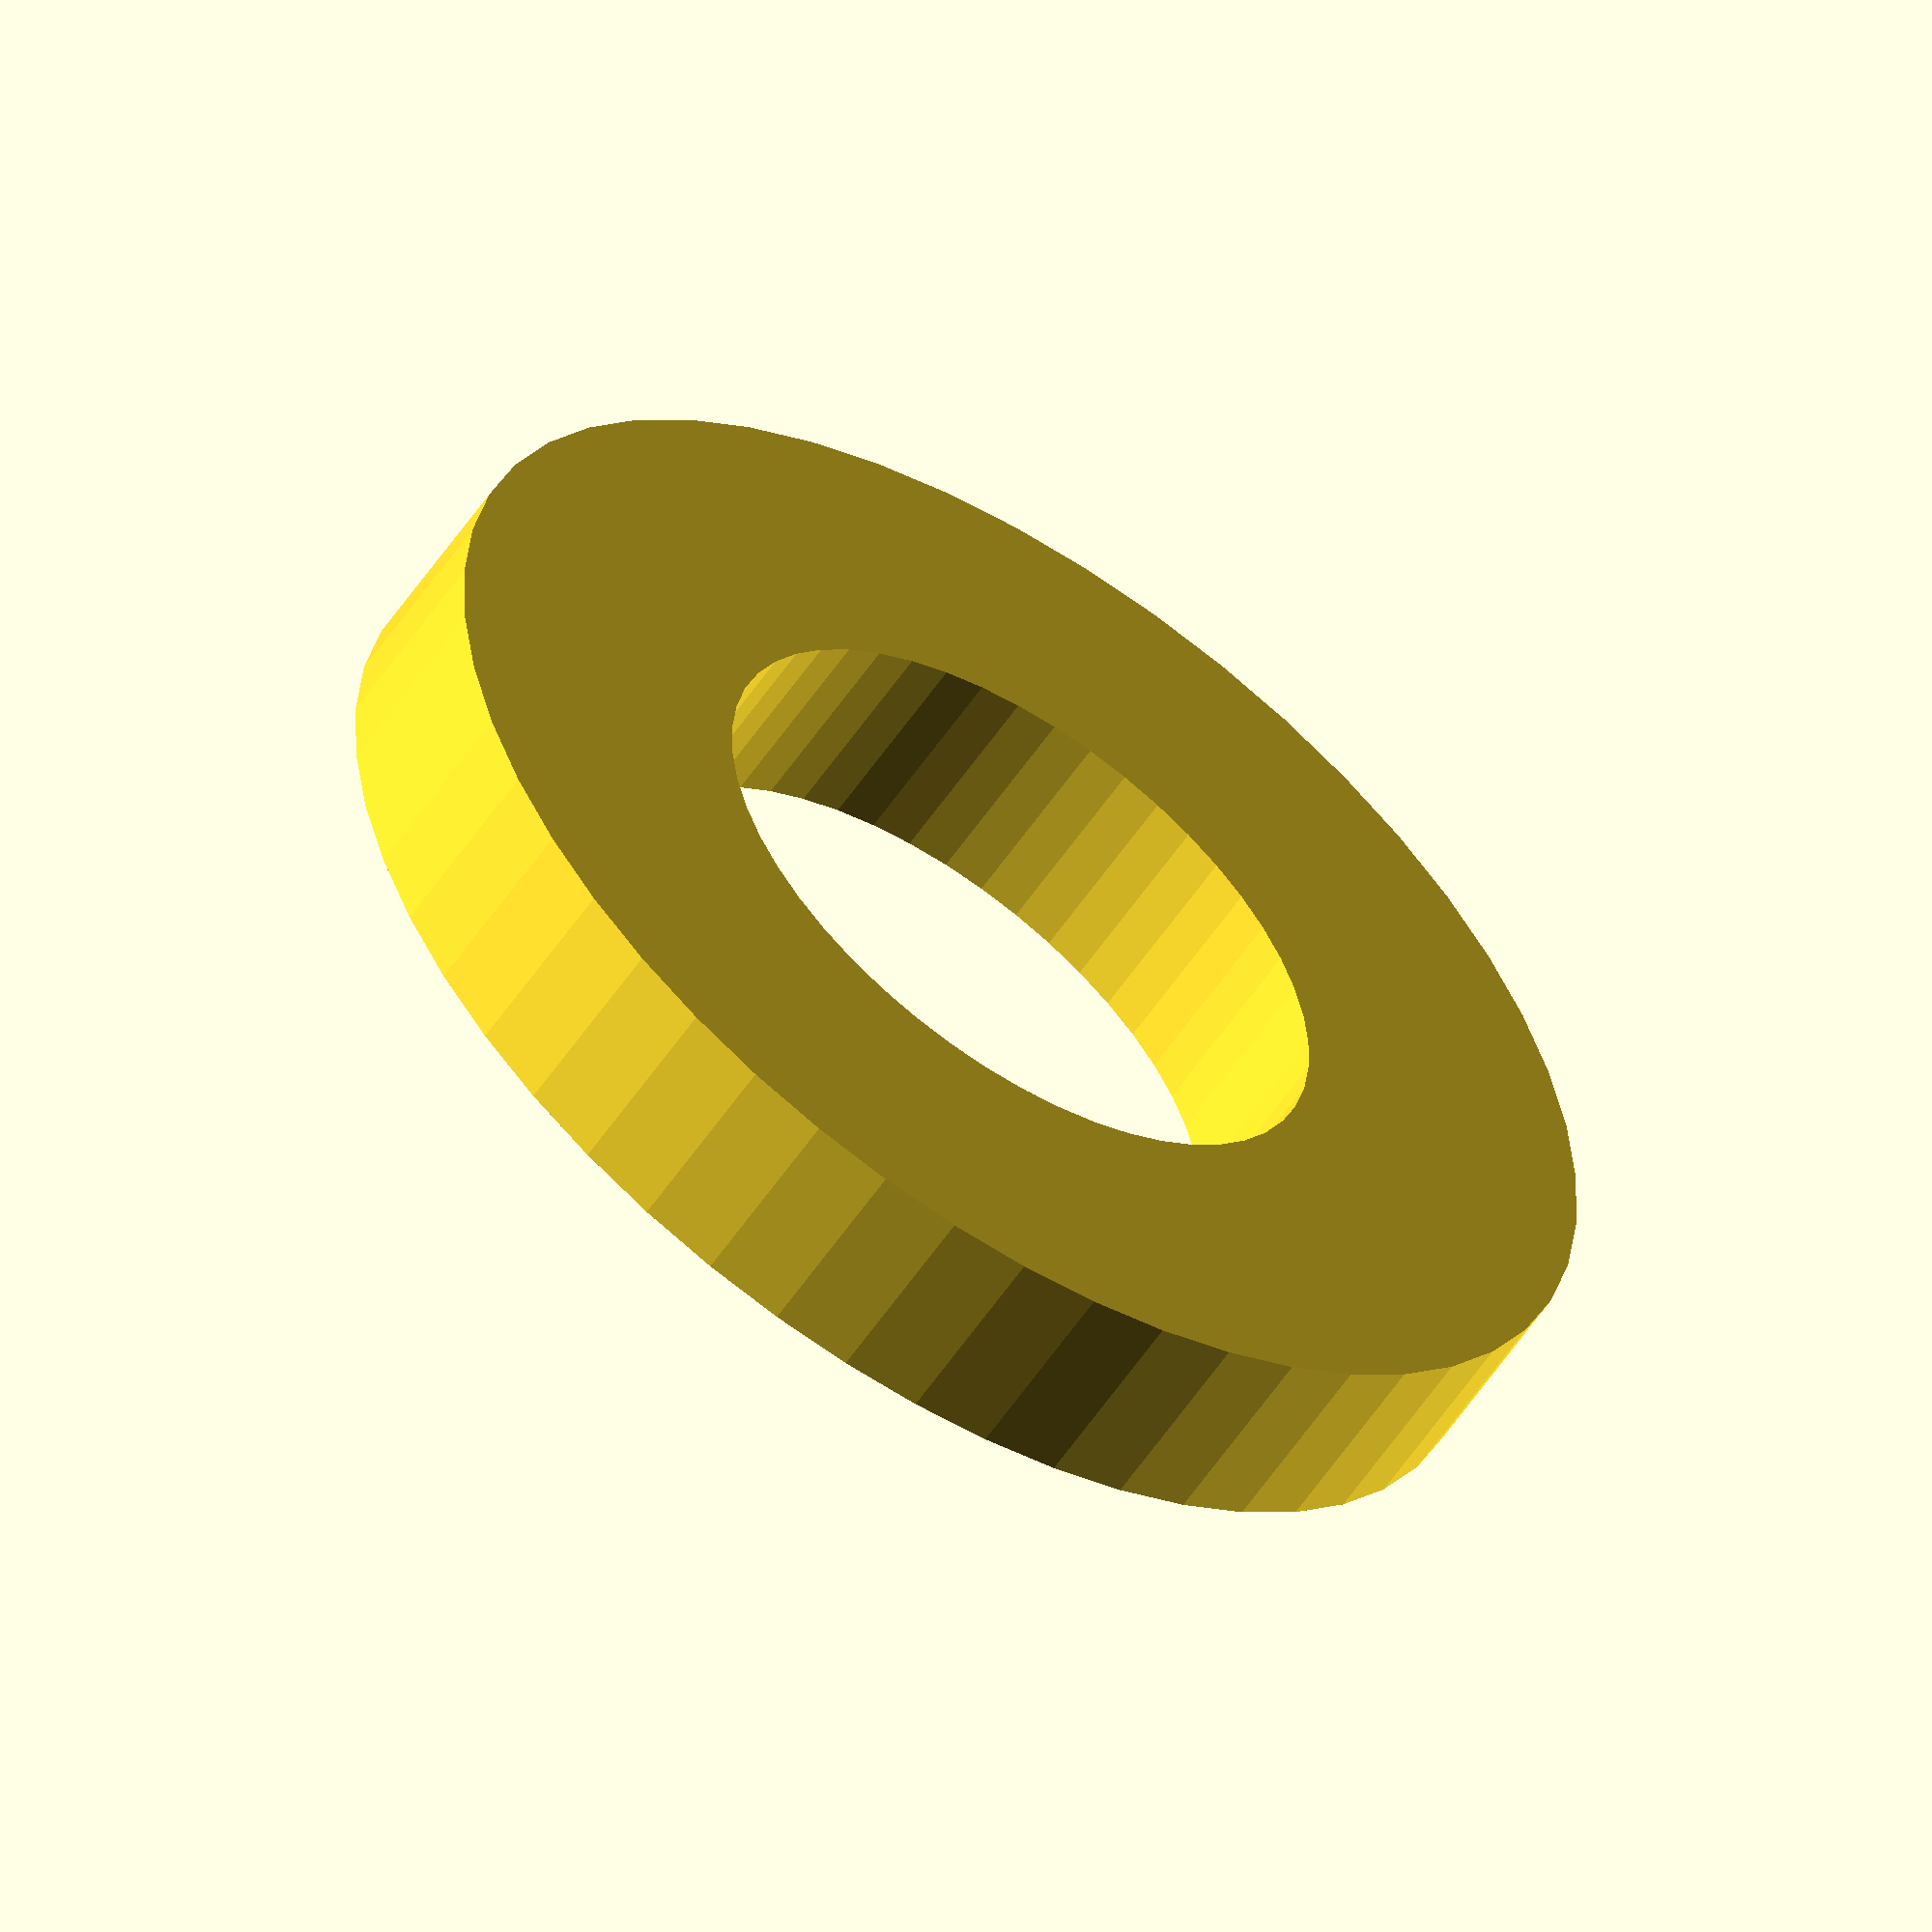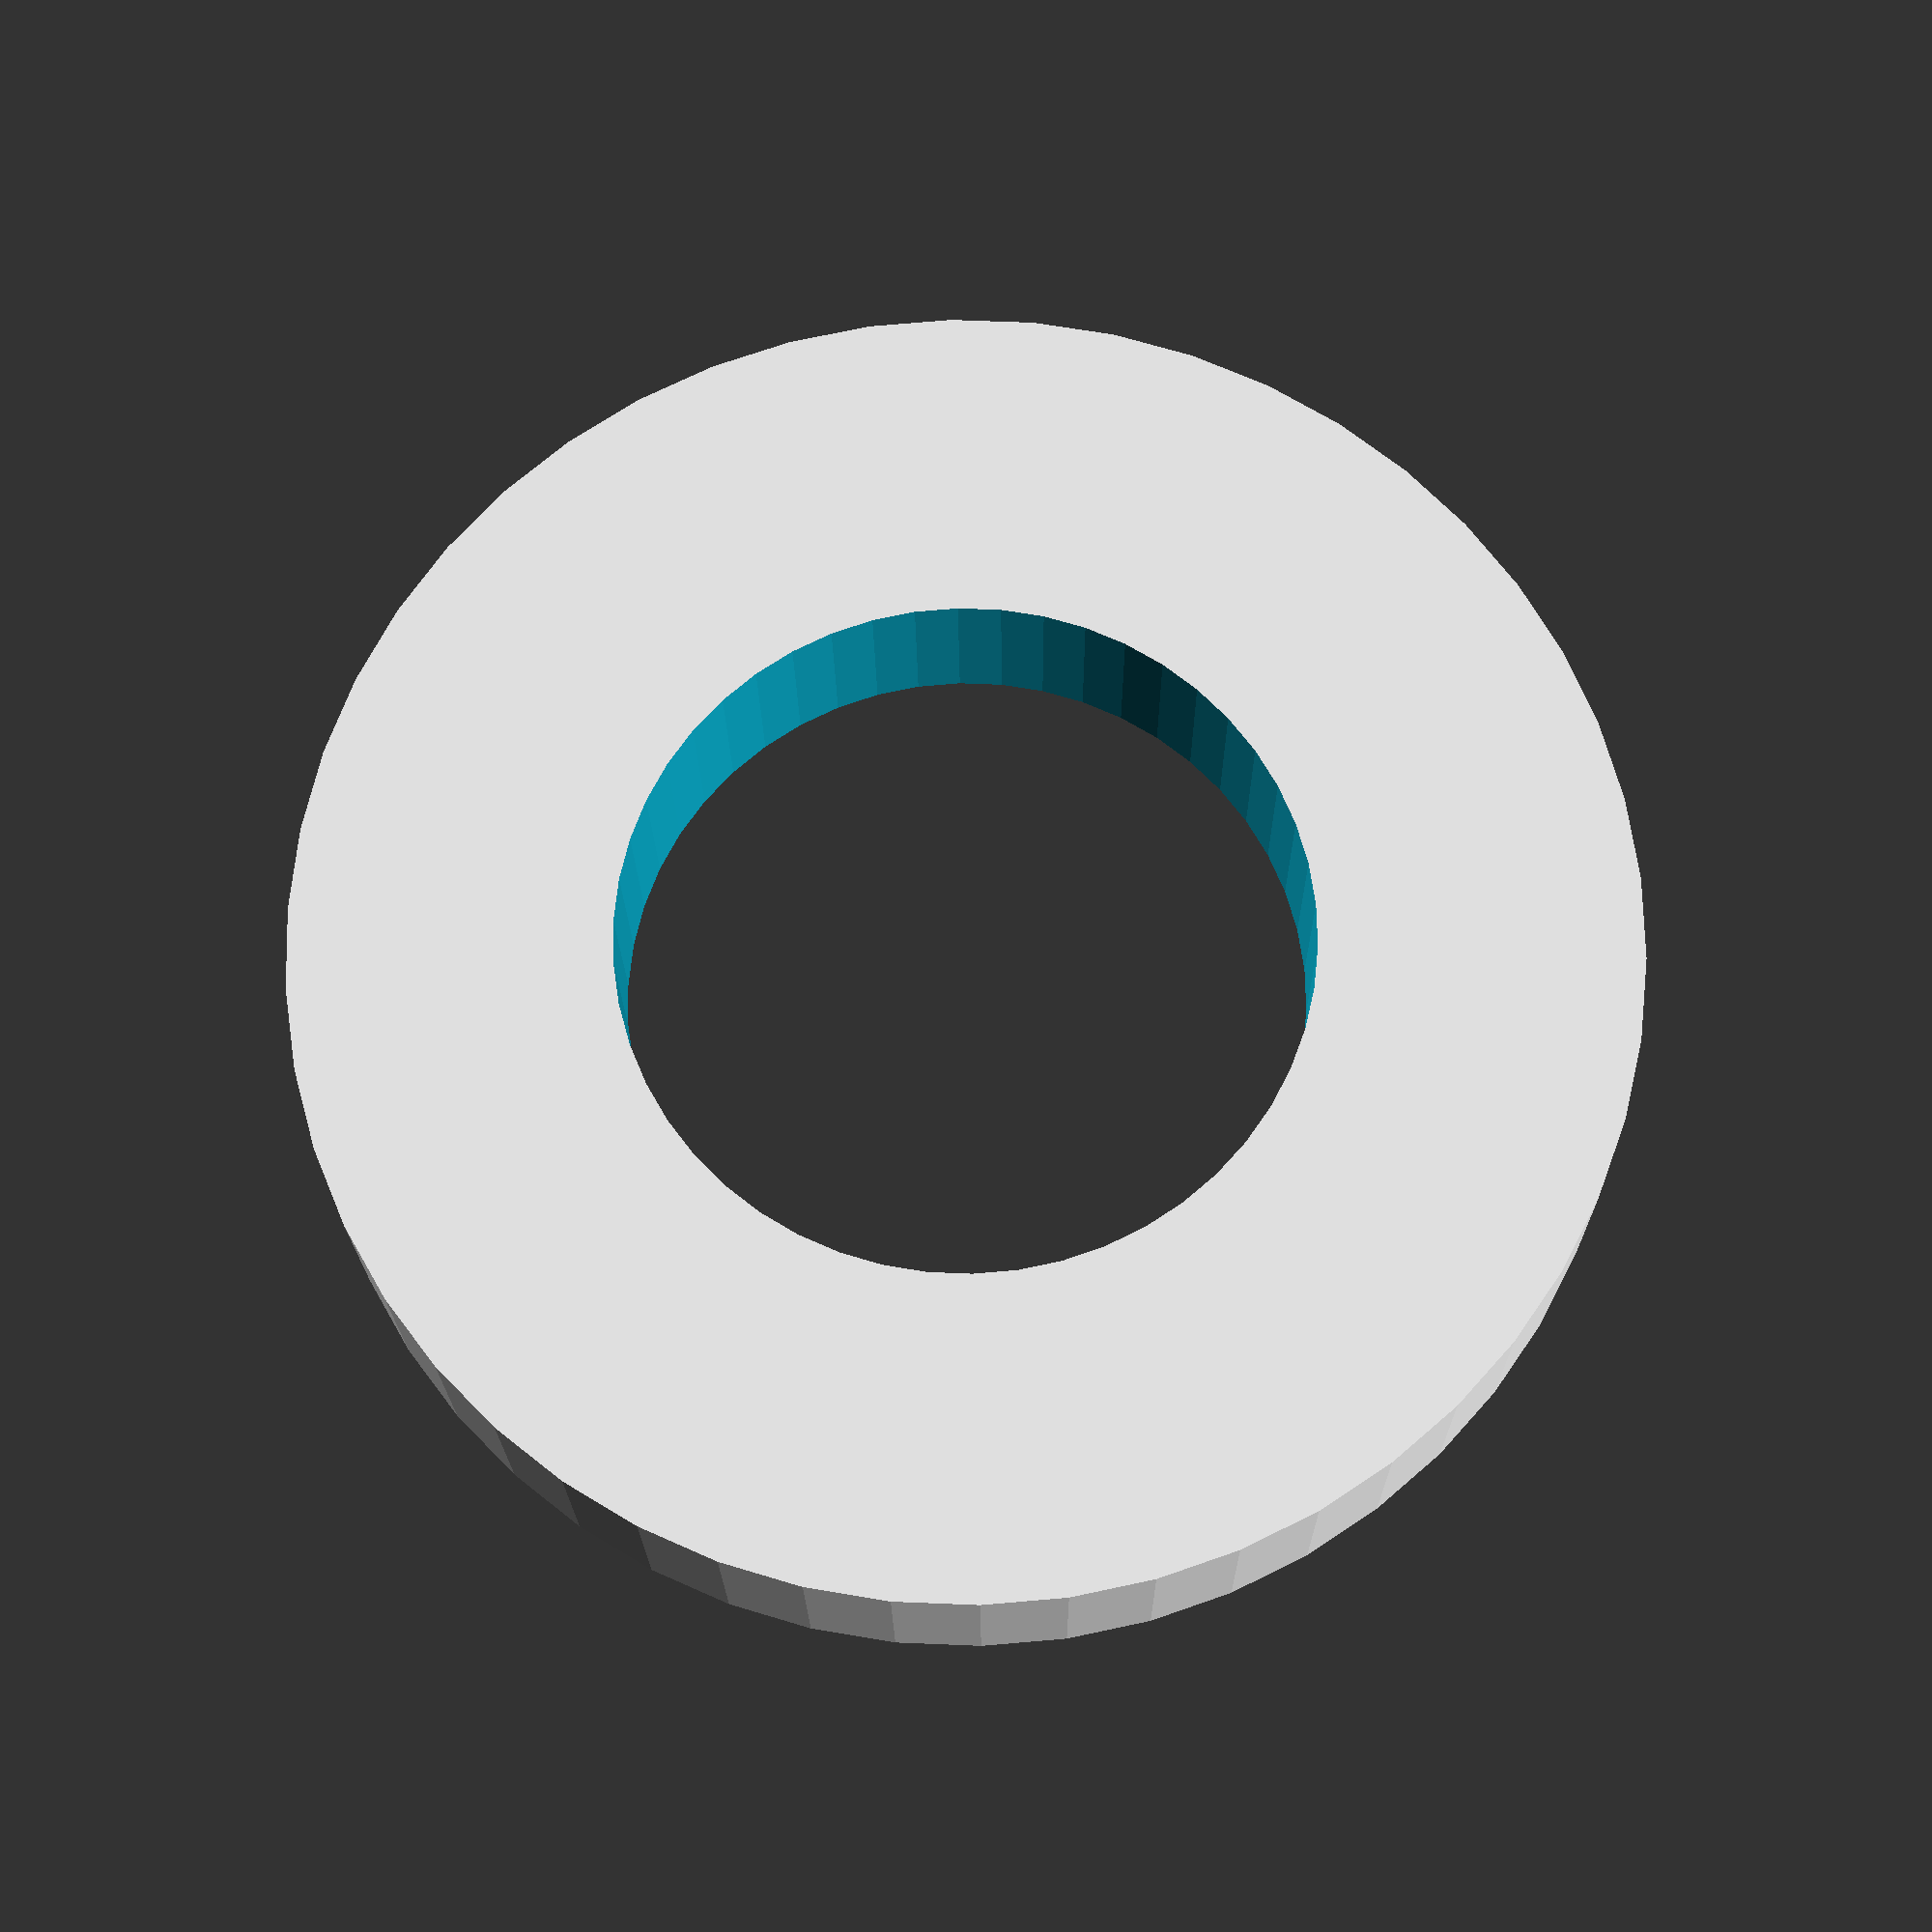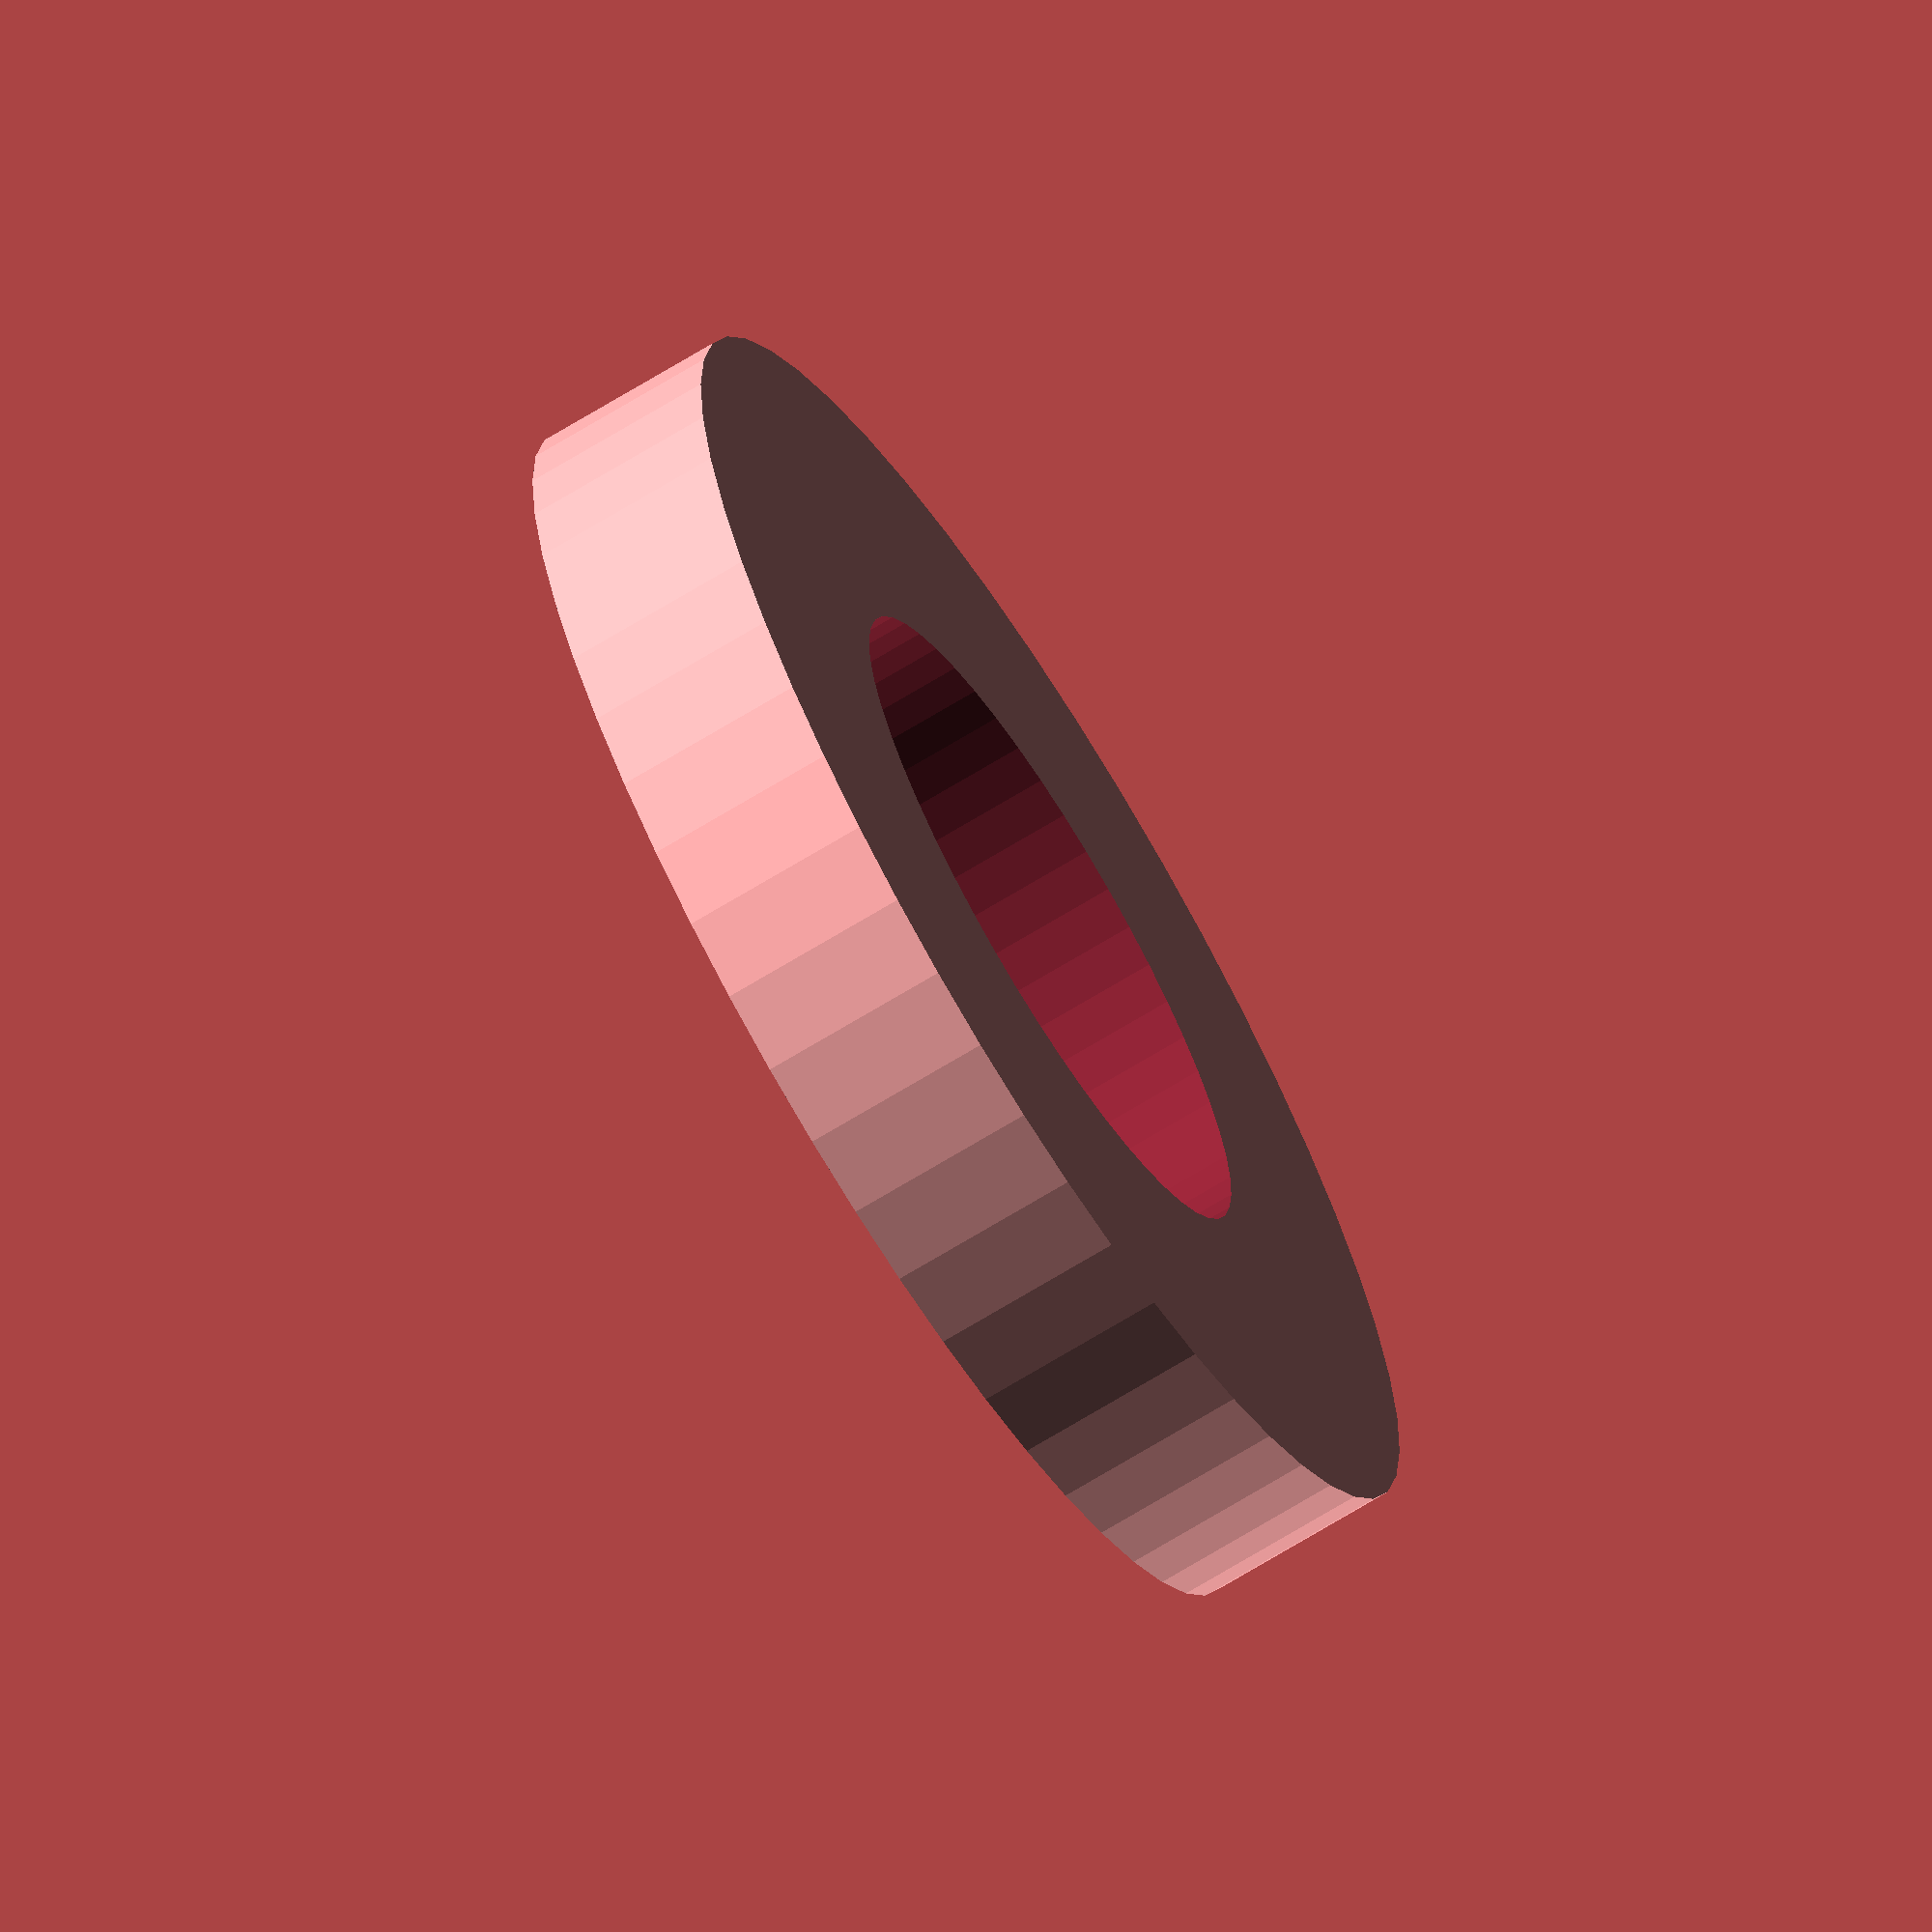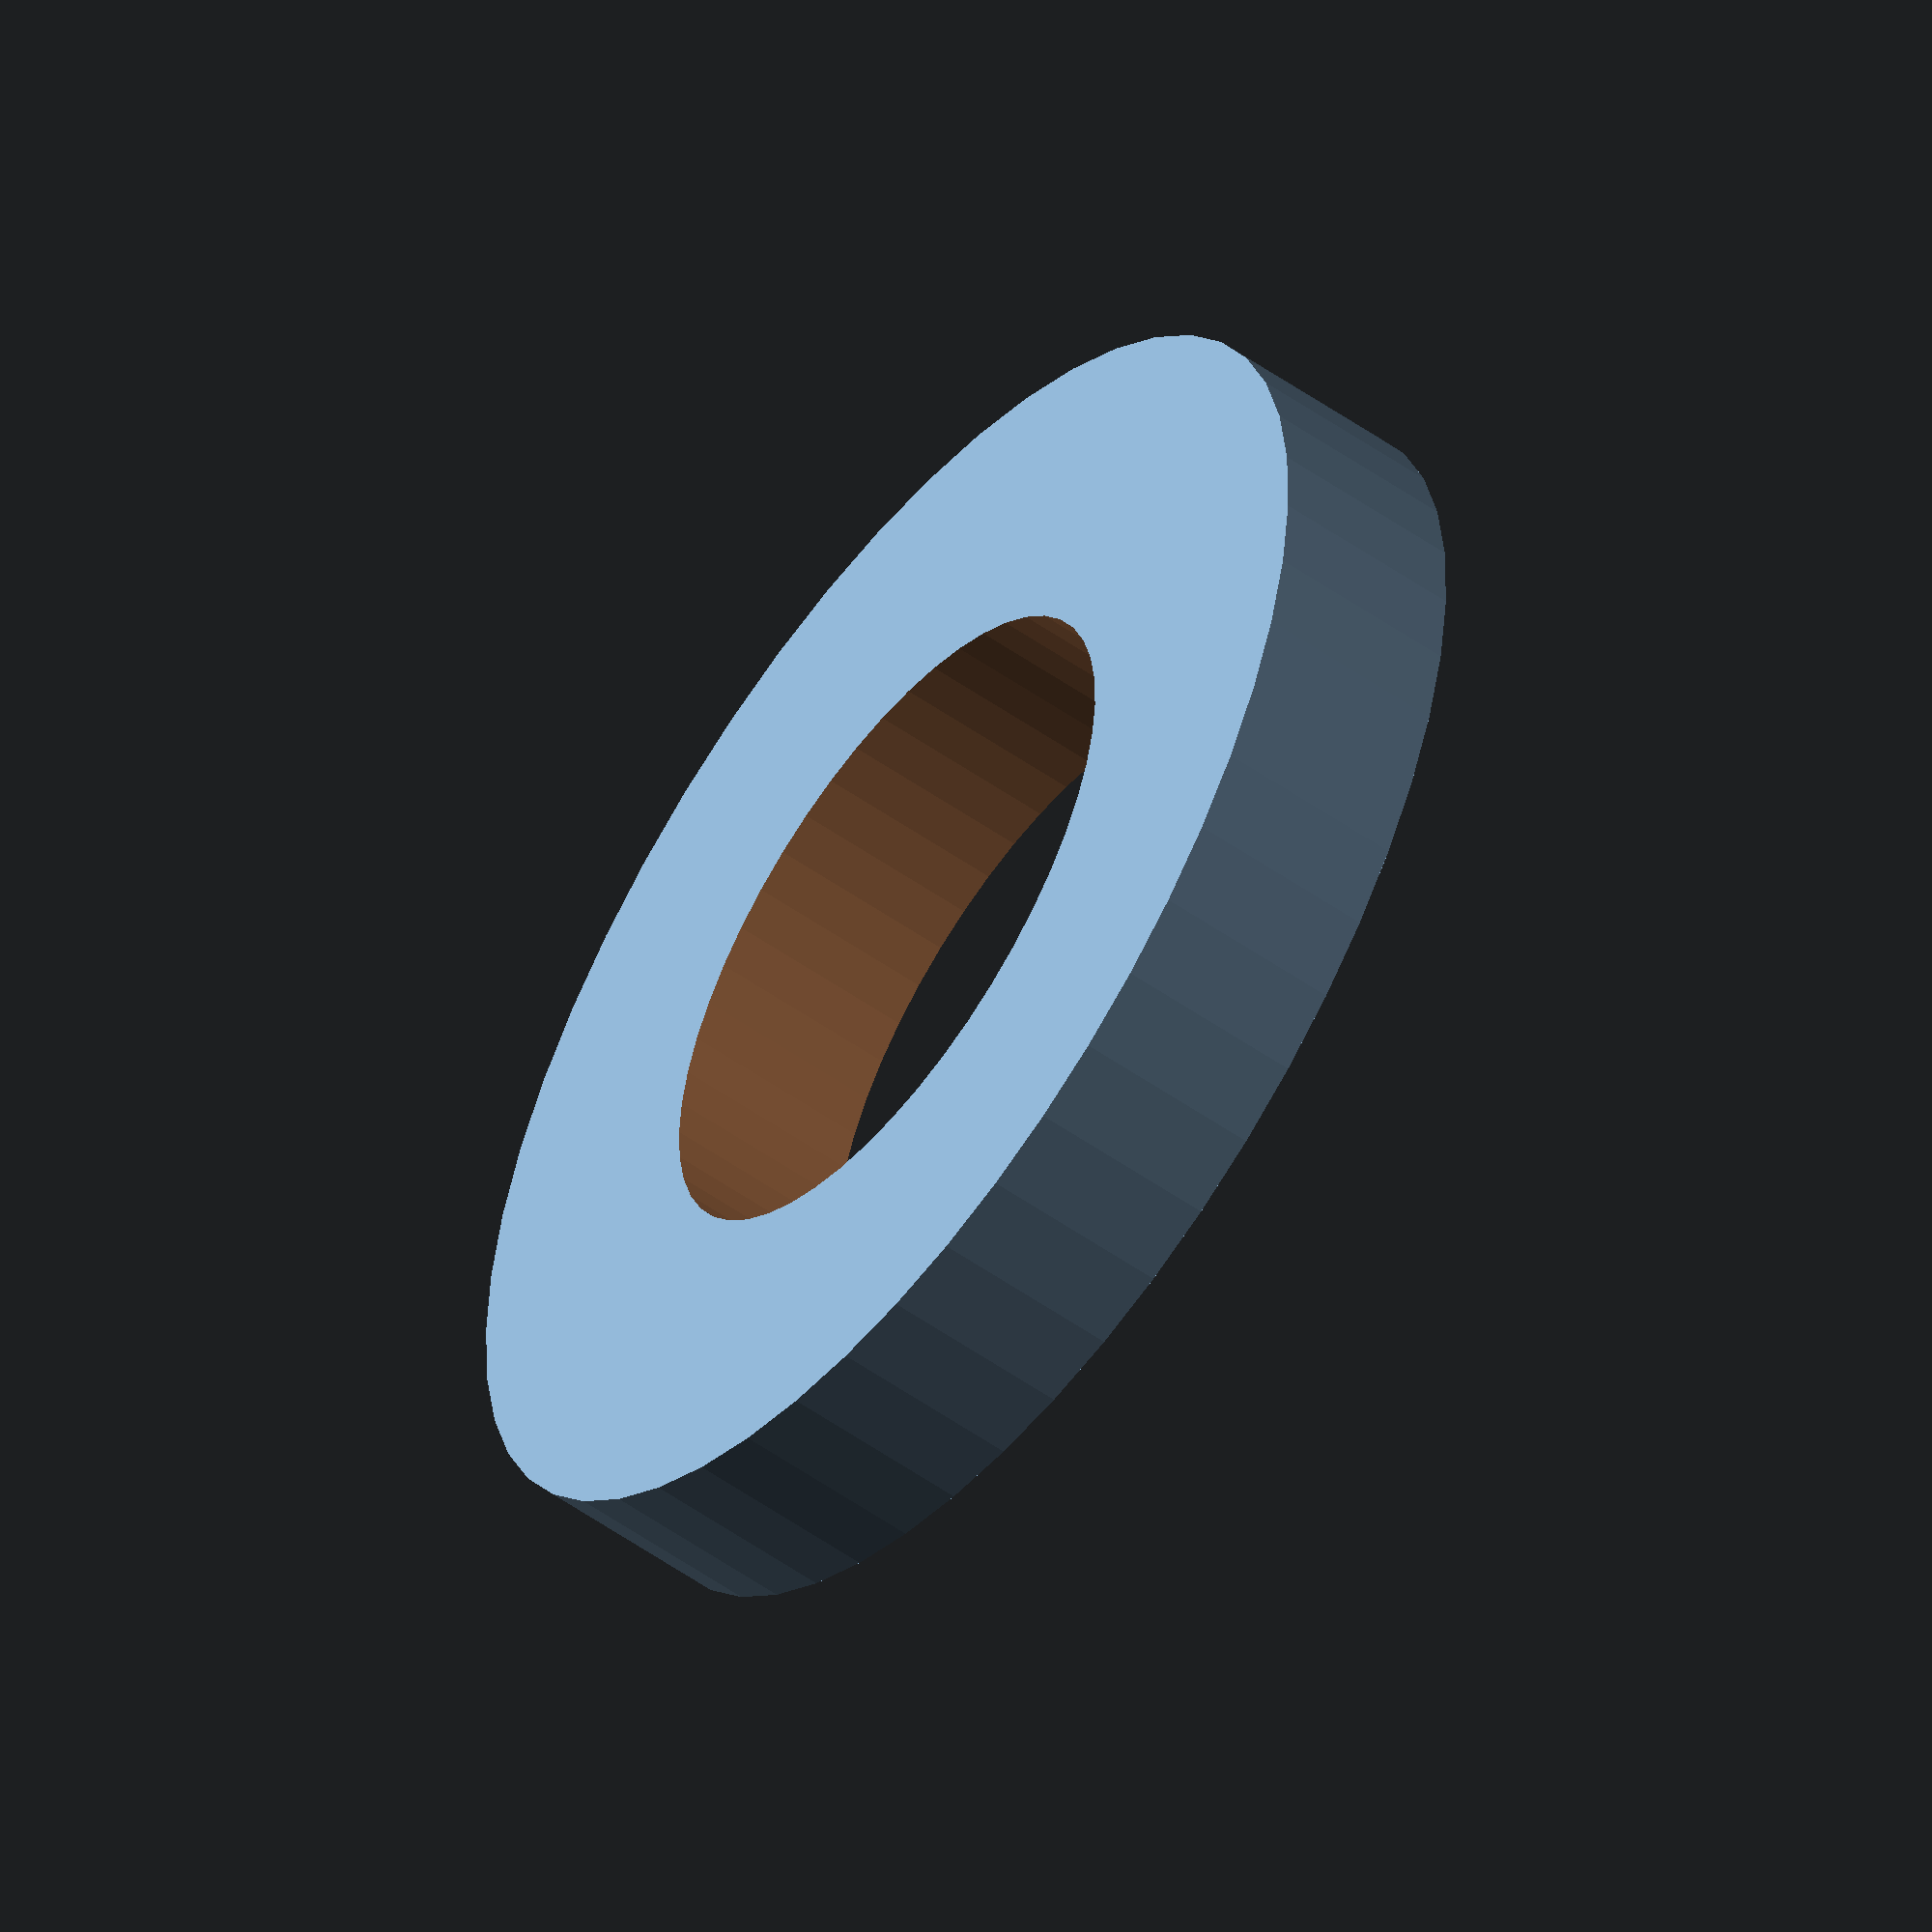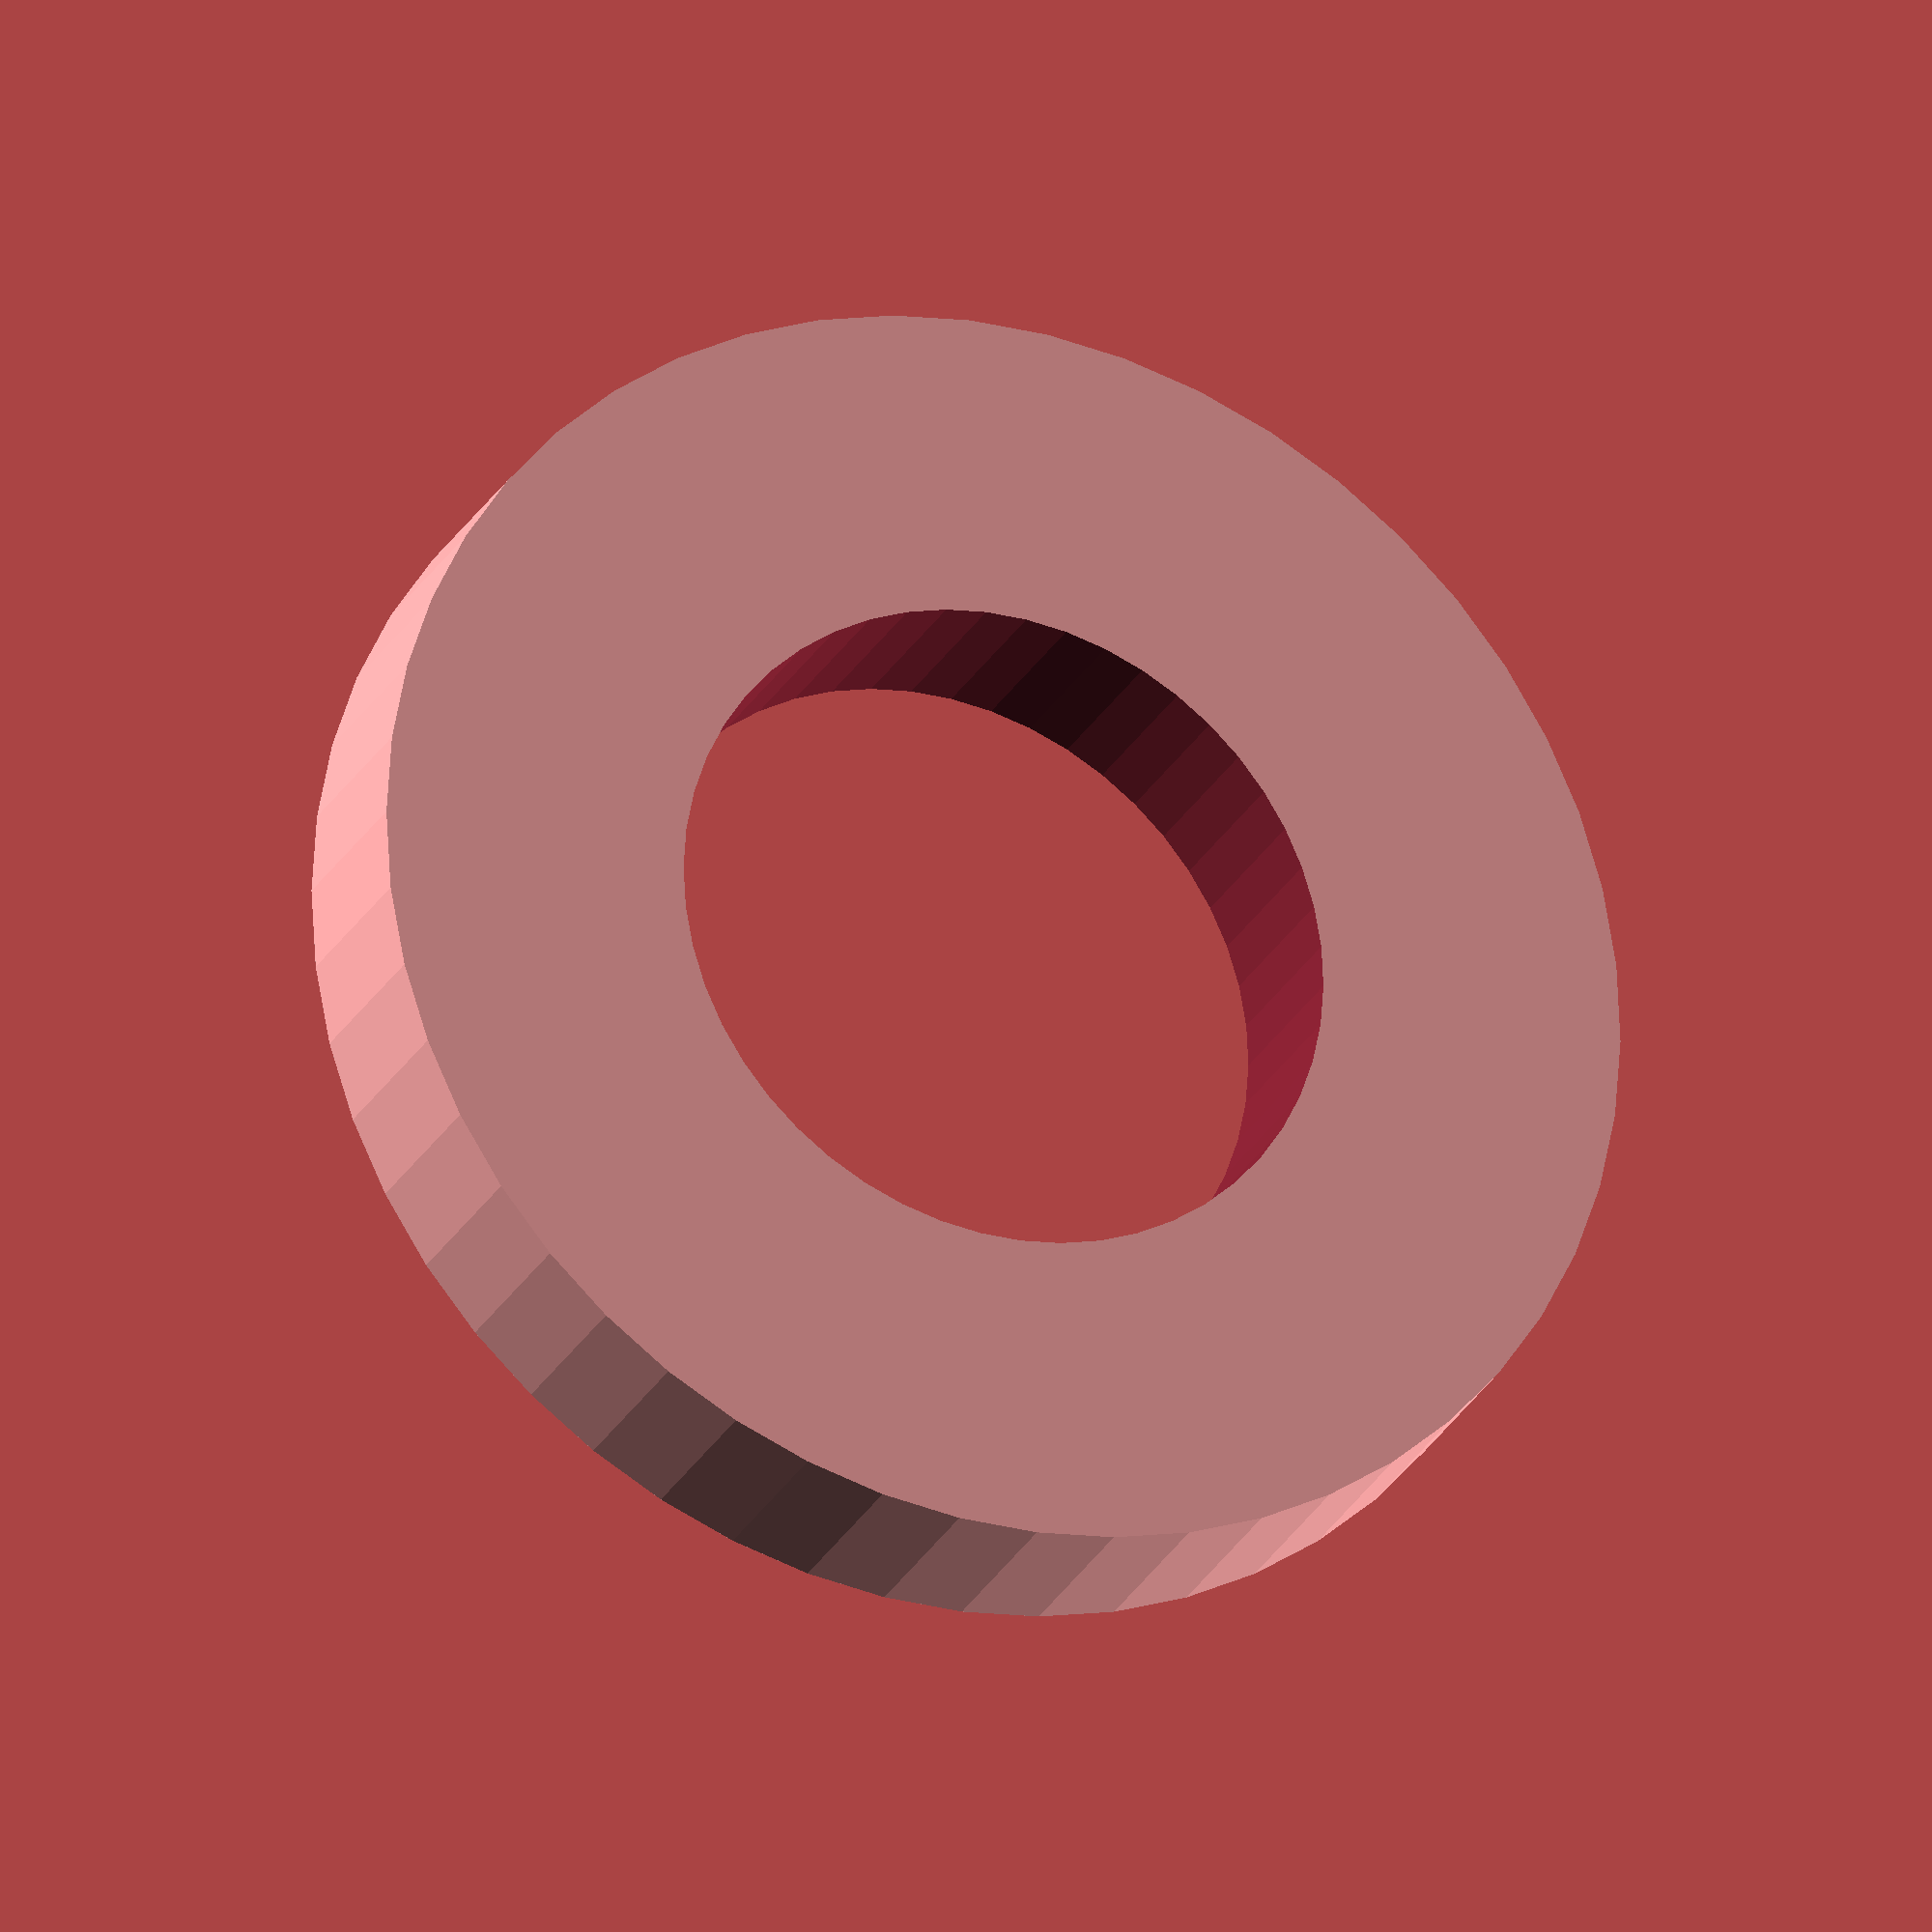
<openscad>
$fn = 50;


difference() {
	union() {
		translate(v = [0, 0, -2.0000000000]) {
			cylinder(h = 4, r = 13.5000000000);
		}
	}
	union() {
		translate(v = [0, 0, -100.0000000000]) {
			cylinder(h = 200, r = 7);
		}
	}
}
</openscad>
<views>
elev=236.6 azim=68.0 roll=213.4 proj=o view=wireframe
elev=199.0 azim=163.2 roll=359.5 proj=p view=wireframe
elev=249.1 azim=72.7 roll=238.4 proj=o view=wireframe
elev=233.6 azim=38.3 roll=127.0 proj=o view=solid
elev=25.7 azim=179.5 roll=157.7 proj=o view=wireframe
</views>
